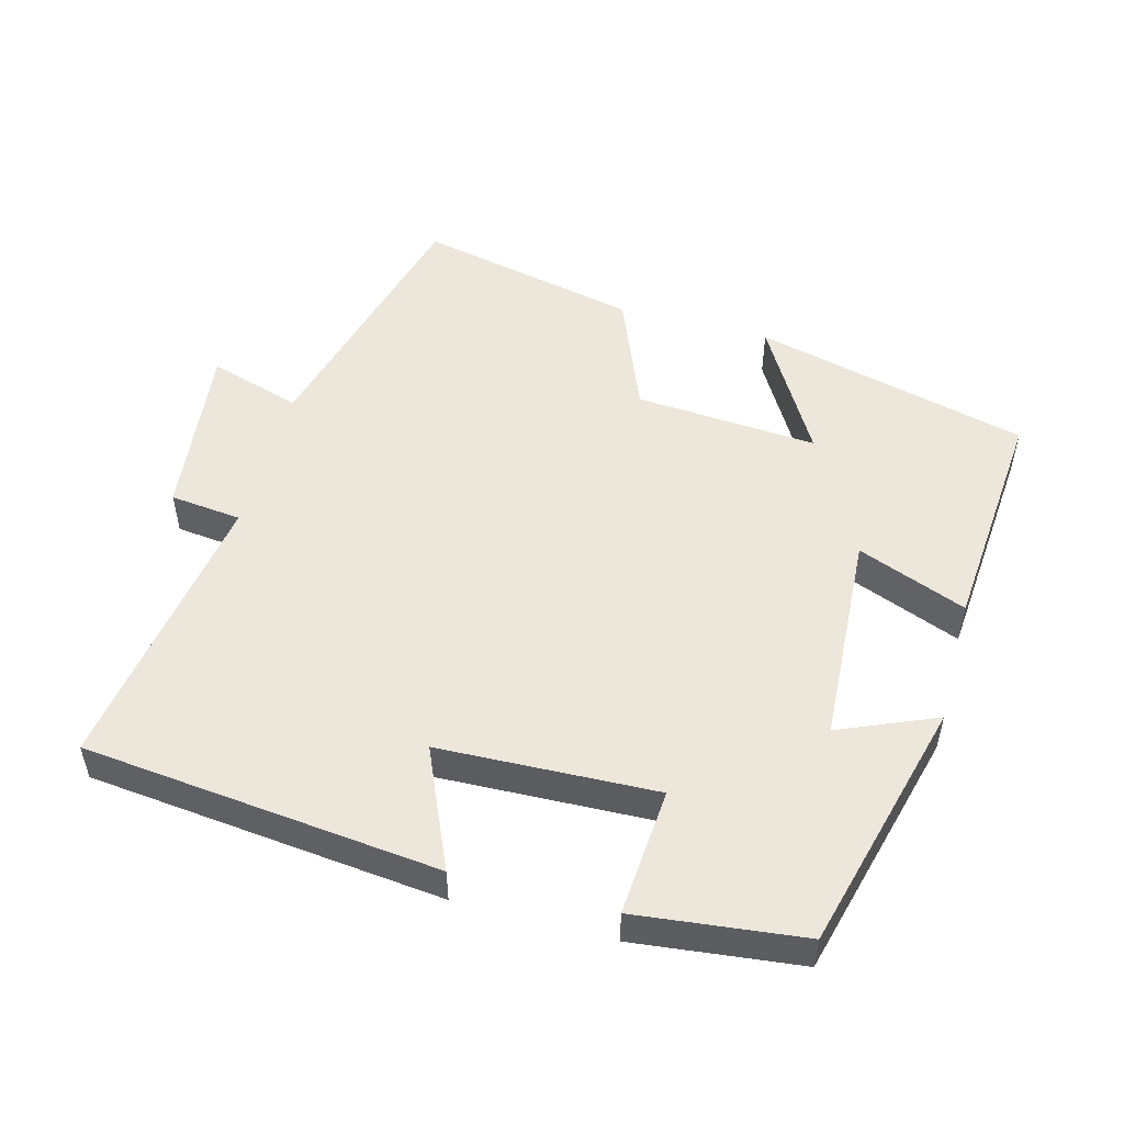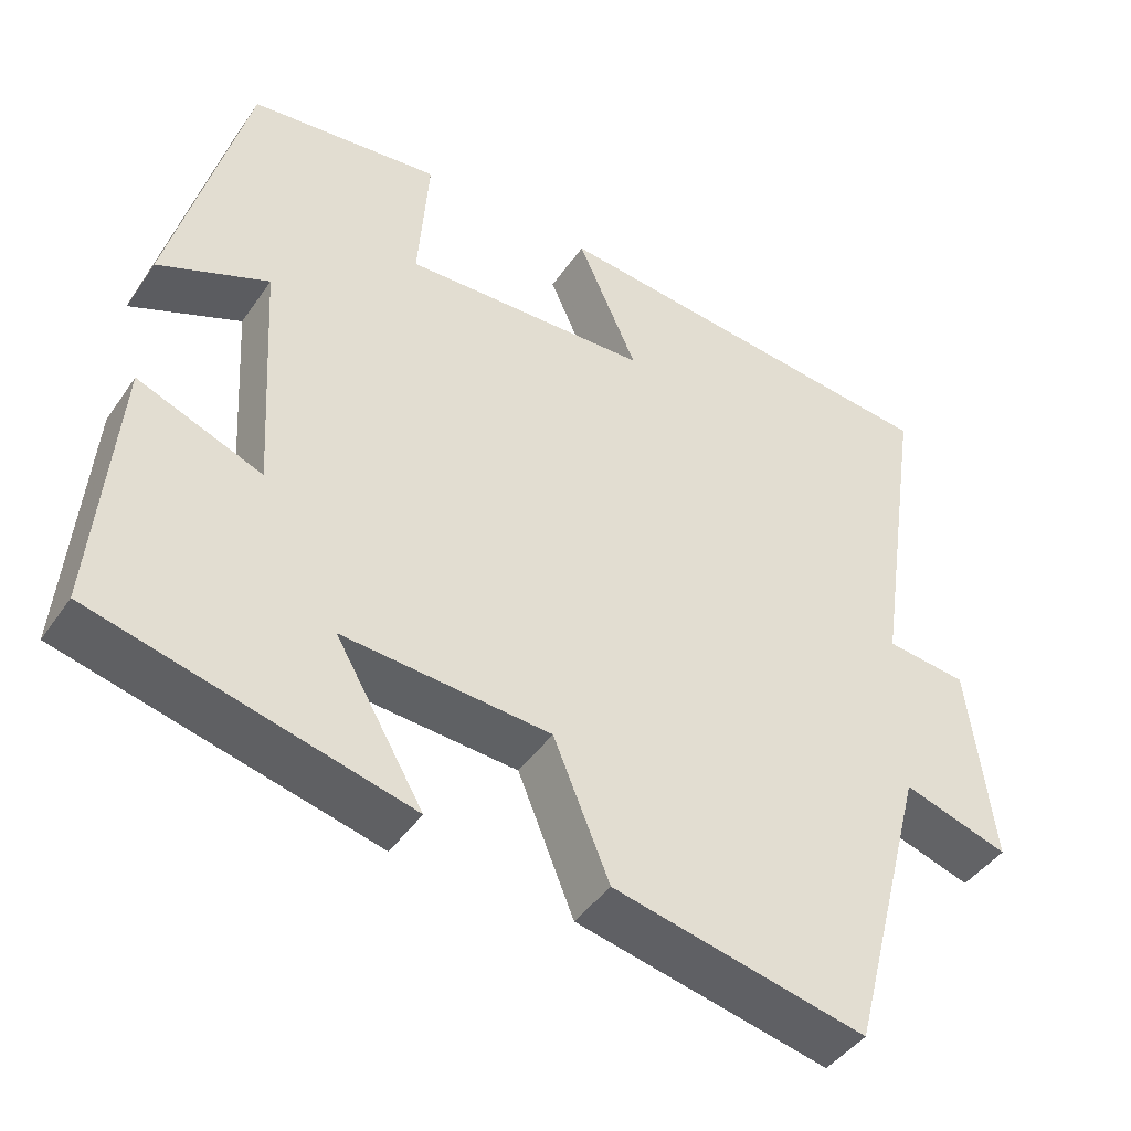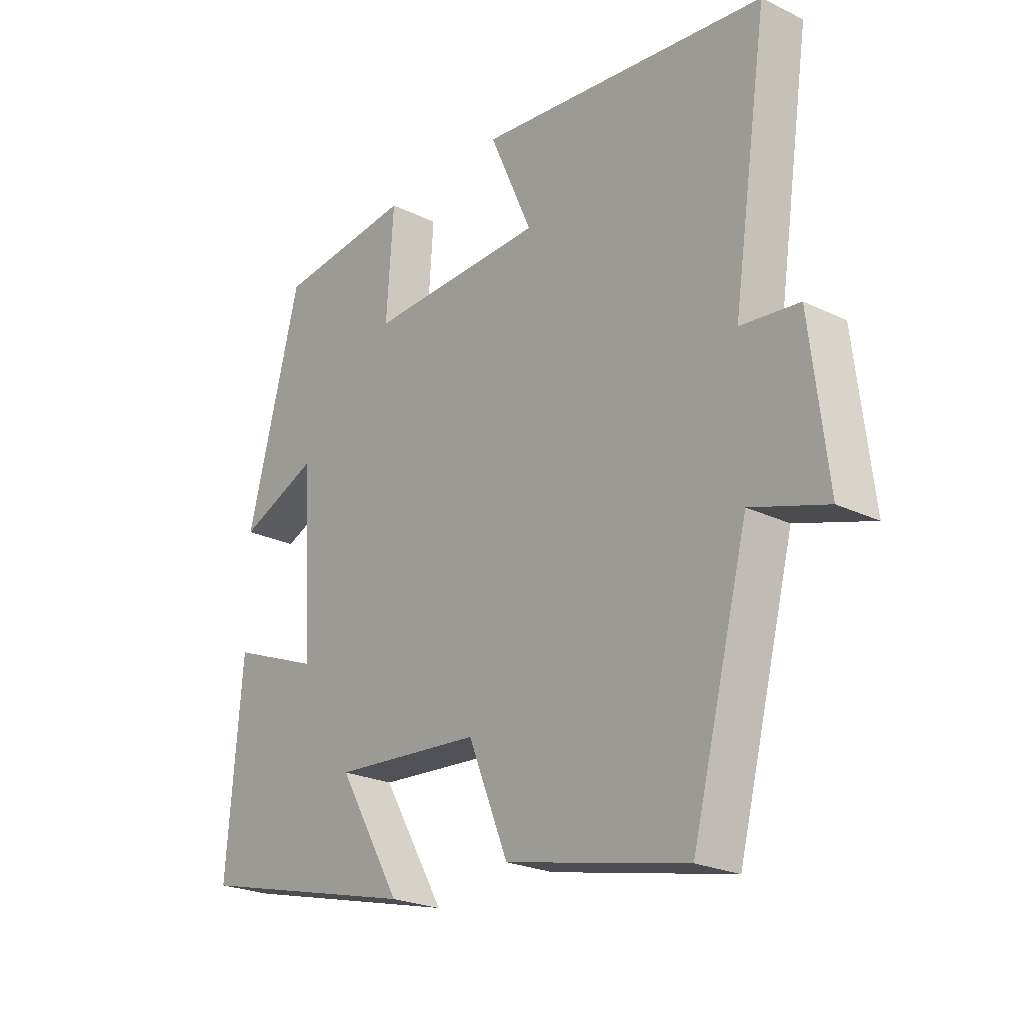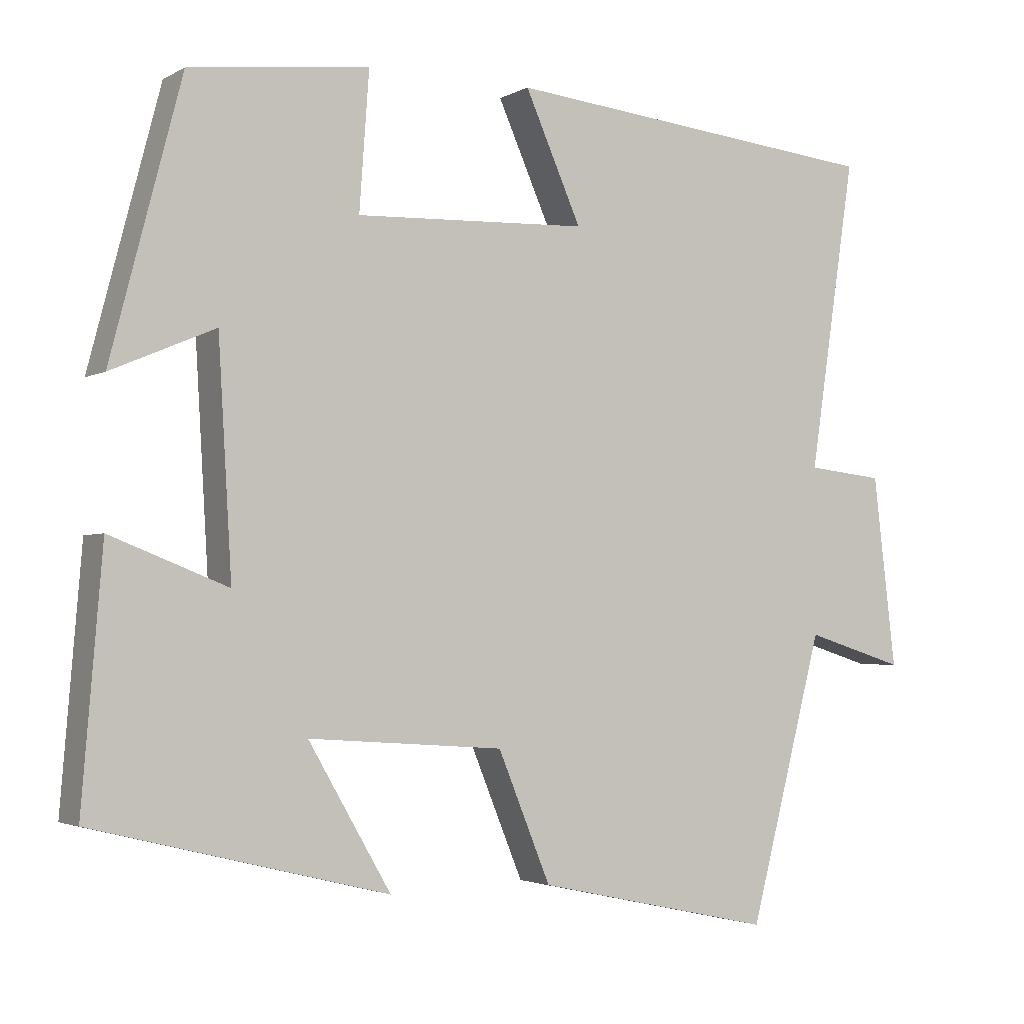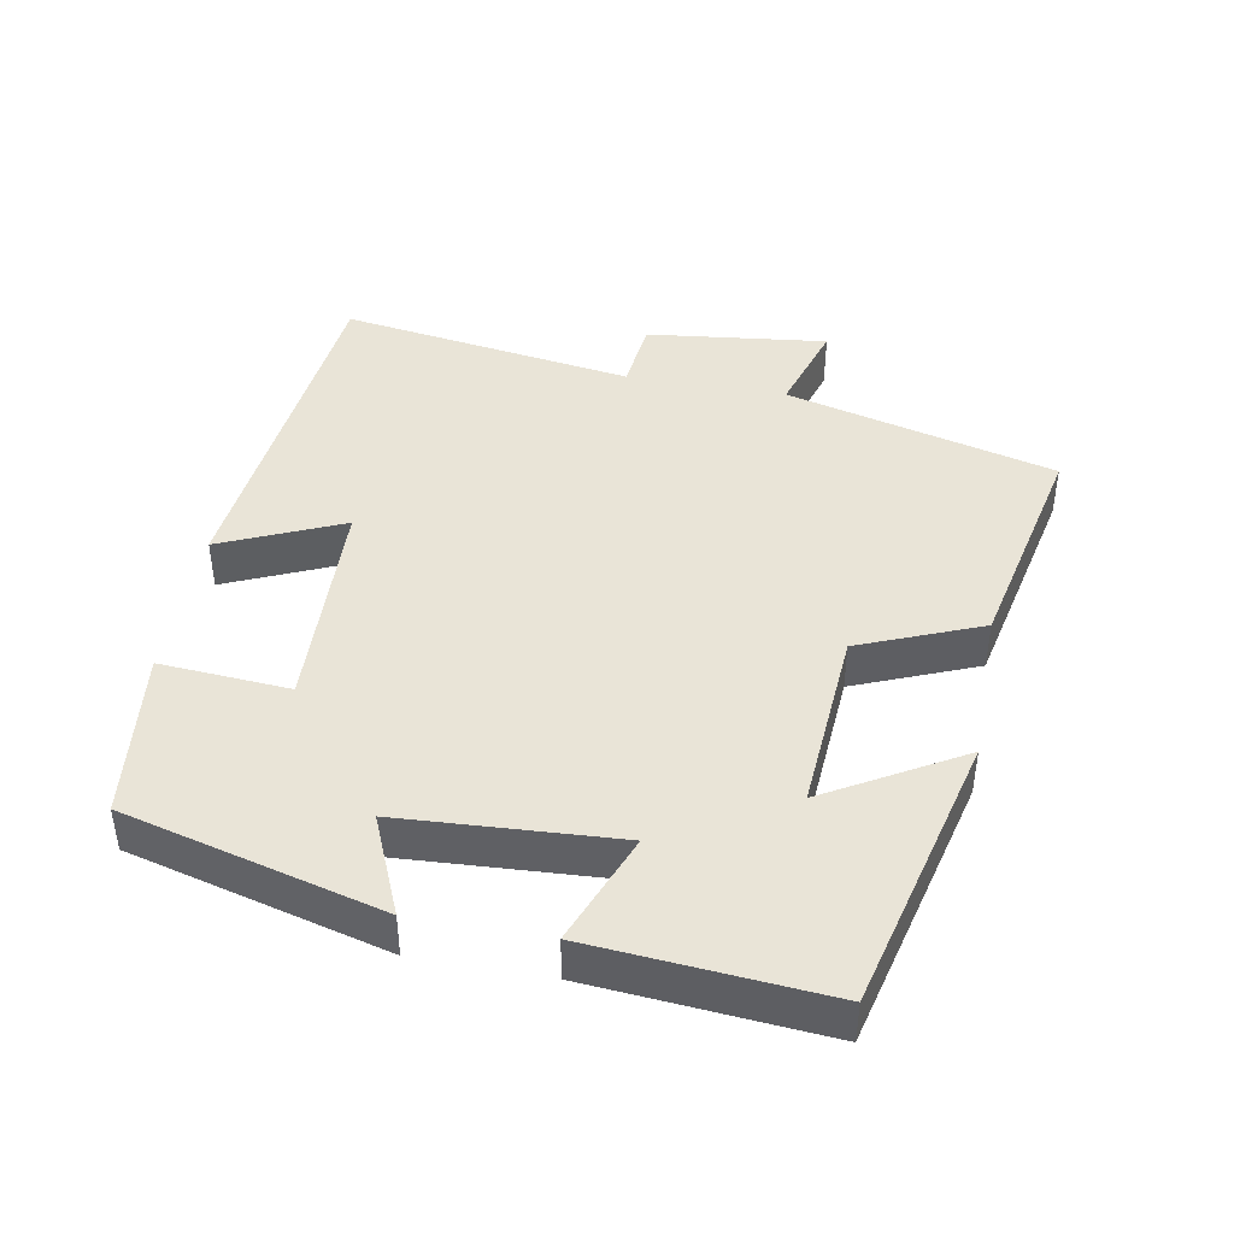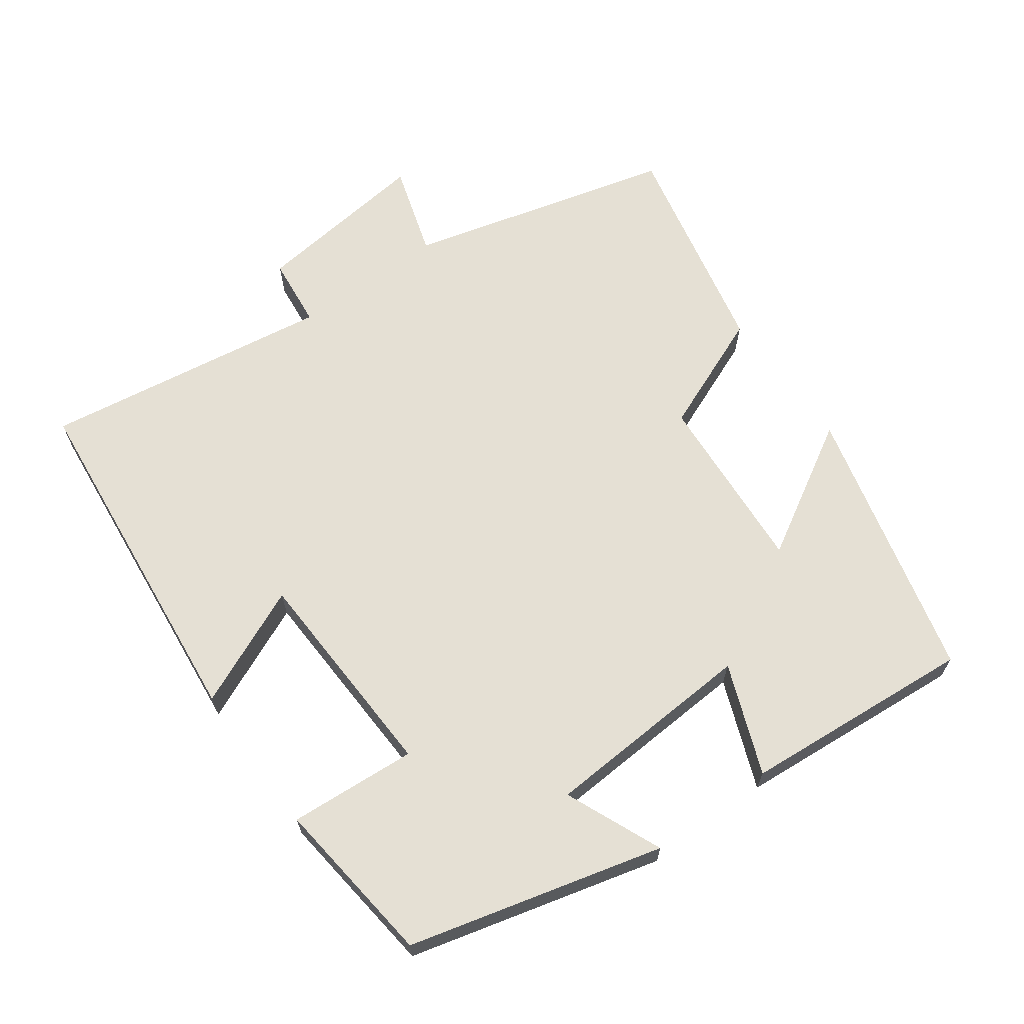
<metadata>
{"format":"obj","ext":"obj","renderer":"f3d","projection":"perspective","resolution":1024,"background":"white","views":[{"elev":51.5,"azim":15.2,"up":"+Y"},{"elev":-44.0,"azim":147.9,"up":"+Z"},{"elev":-23.5,"azim":-129.2,"up":"+Z"},{"elev":-2.8,"azim":150.3,"up":"+Z"},{"elev":43.1,"azim":100.4,"up":"+Y"},{"elev":65.6,"azim":54.0,"up":"+Y"}]}
</metadata>
<code>
v -0.562 0.07 0.448
v -0.055 0.07 0.5
v -0.13 0.07 0.33
v 0.18 0.07 0.318
v 0.167 0.07 0.5
v 0.406 0.07 0.472
v 0.5 0.07 0.111
v 0.362 0.07 0.17
v 0.344 0.07 -0.134
v 0.5 0.07 -0.073
v 0.527 0.07 -0.403
v 0.135 0.07 -0.5
v 0.245 0.07 -0.311
v -0.015 0.07 -0.329
v -0.085 0.07 -0.5
v -0.401 0.07 -0.568
v -0.5 0.07 -0.189
v -0.632 0.07 -0.23
v -0.602 0.07 0.024
v -0.5 0.07 0.035
v -0.562 0 0.448
v -0.055 0 0.5
v -0.13 0 0.33
v 0.18 0 0.318
v 0.167 0 0.5
v 0.406 0 0.472
v 0.5 0 0.111
v 0.362 0 0.17
v 0.344 0 -0.134
v 0.5 0 -0.073
v 0.527 0 -0.403
v 0.135 0 -0.5
v 0.245 0 -0.311
v -0.015 0 -0.329
v -0.085 0 -0.5
v -0.401 0 -0.568
v -0.5 0 -0.189
v -0.632 0 -0.23
v -0.602 0 0.024
v -0.5 0 0.035
f 17 18 19 20
f 15 16 17 20
f 14 15 20 1
f 13 14 1
f 10 11 12 13
f 9 10 13
f 8 9 13 1
f 5 6 7 8
f 4 5 8
f 3 4 8
f 3 8 1
f 1 2 3
f 40 39 38 37
f 40 37 36 35
f 21 40 35 34
f 21 34 33
f 33 32 31 30
f 33 30 29
f 21 33 29 28
f 28 27 26 25
f 28 25 24
f 28 24 23
f 21 28 23
f 23 22 21
f 1 21 22 2
f 2 22 23 3
f 3 23 24 4
f 4 24 25 5
f 5 25 26 6
f 6 26 27 7
f 7 27 28 8
f 8 28 29 9
f 9 29 30 10
f 10 30 31 11
f 11 31 32 12
f 12 32 33 13
f 13 33 34 14
f 14 34 35 15
f 15 35 36 16
f 16 36 37 17
f 17 37 38 18
f 18 38 39 19
f 19 39 40 20
f 20 40 21 1

</code>
